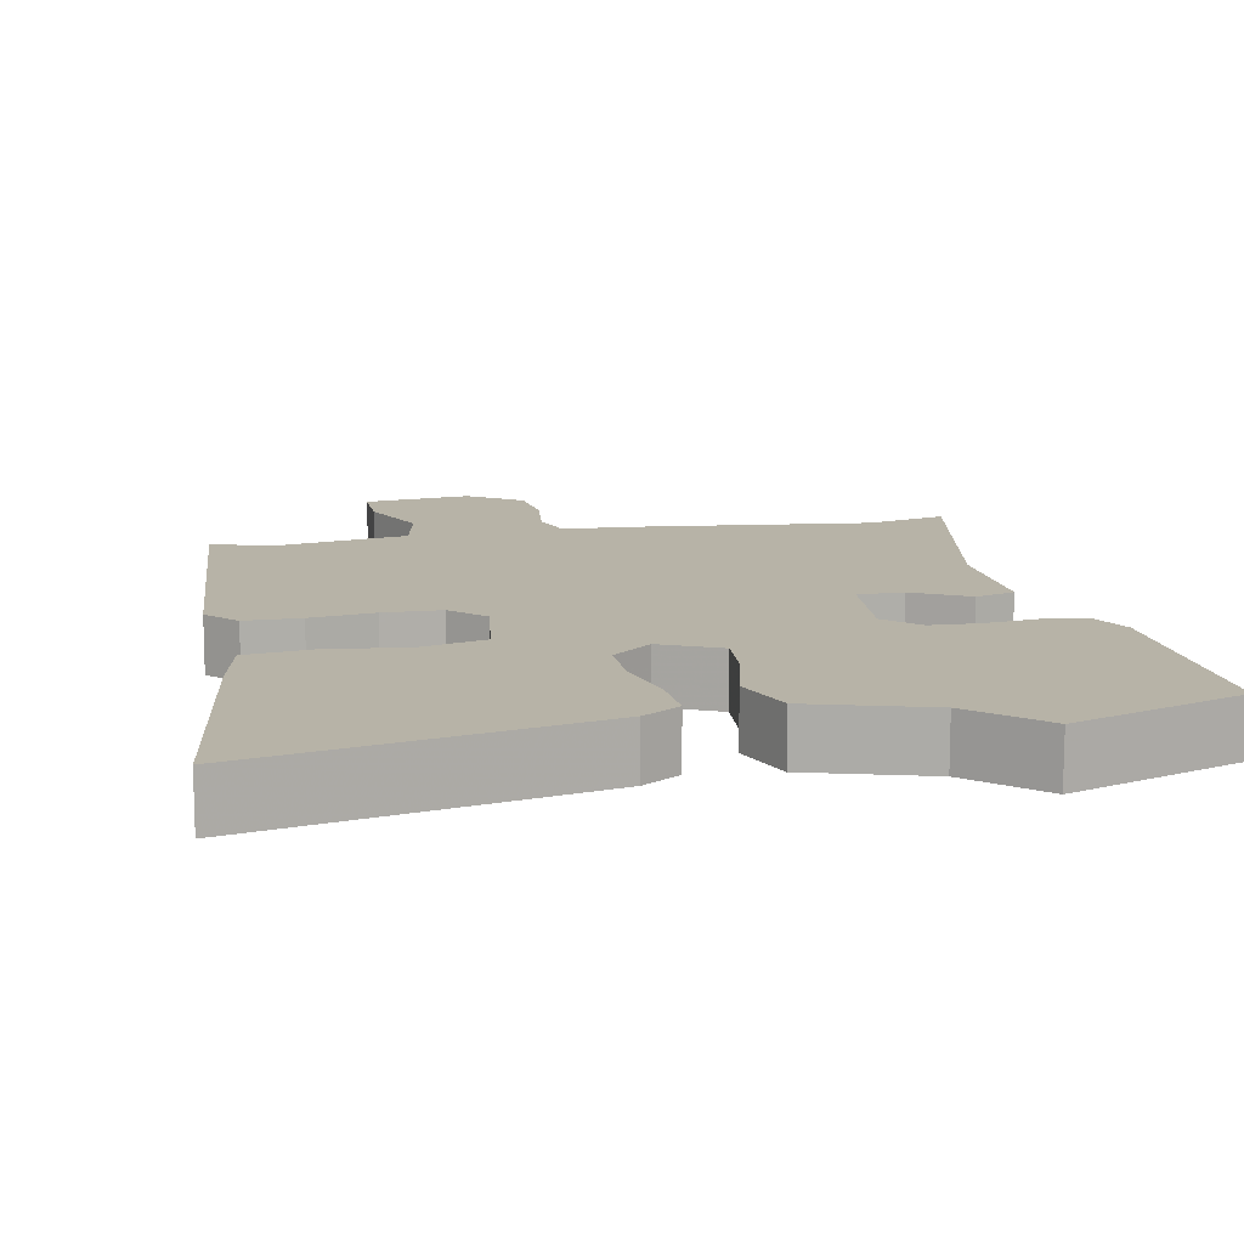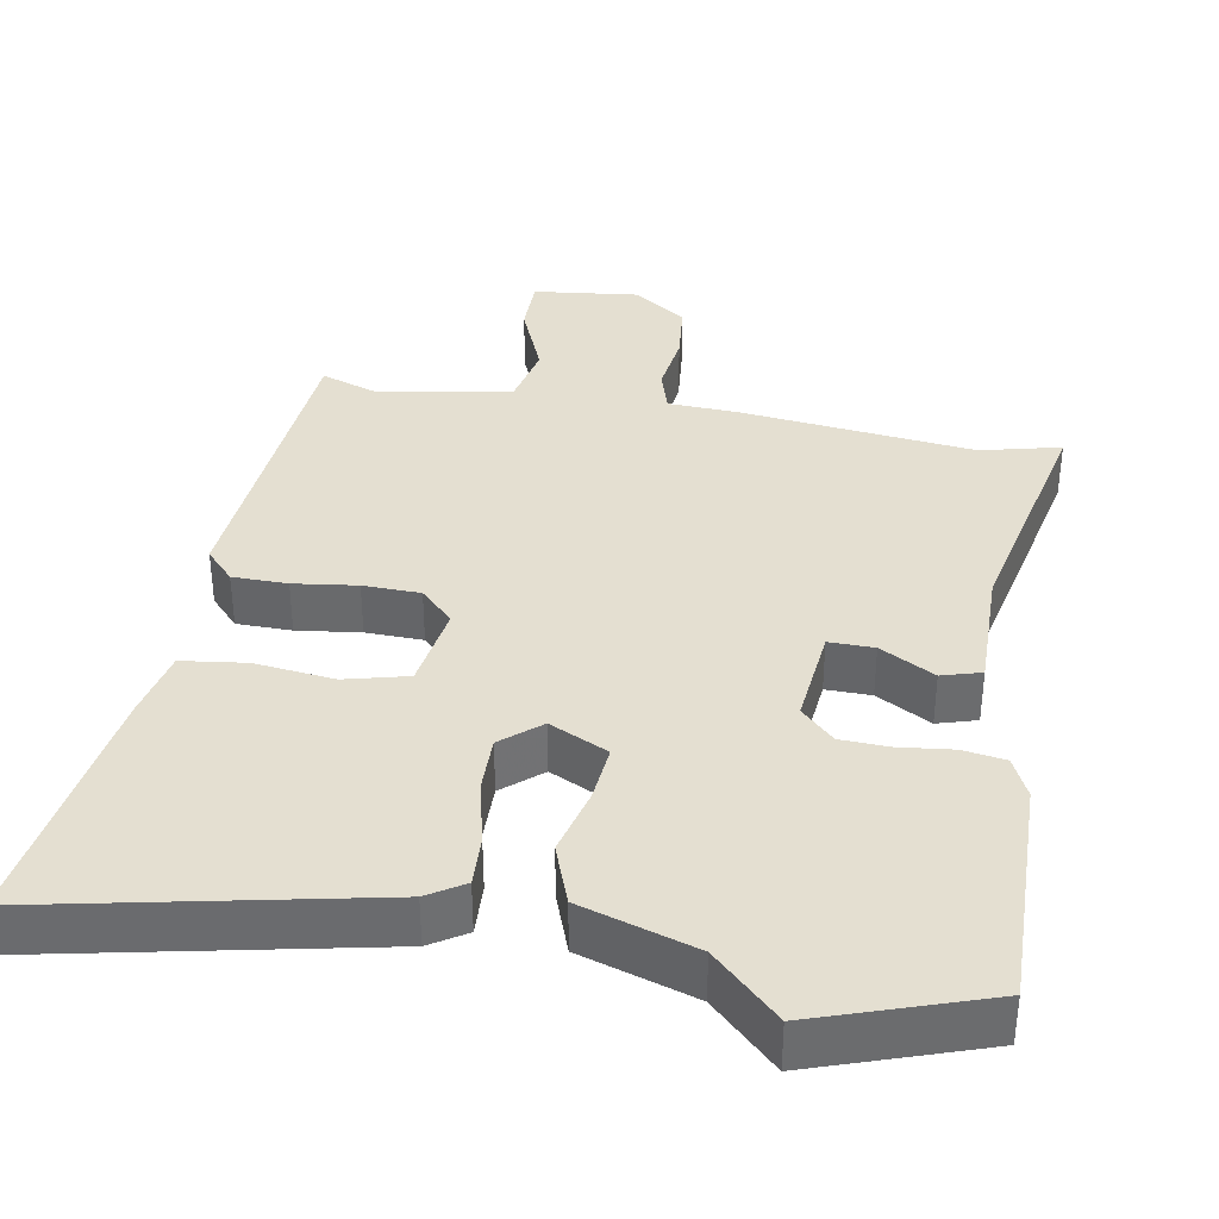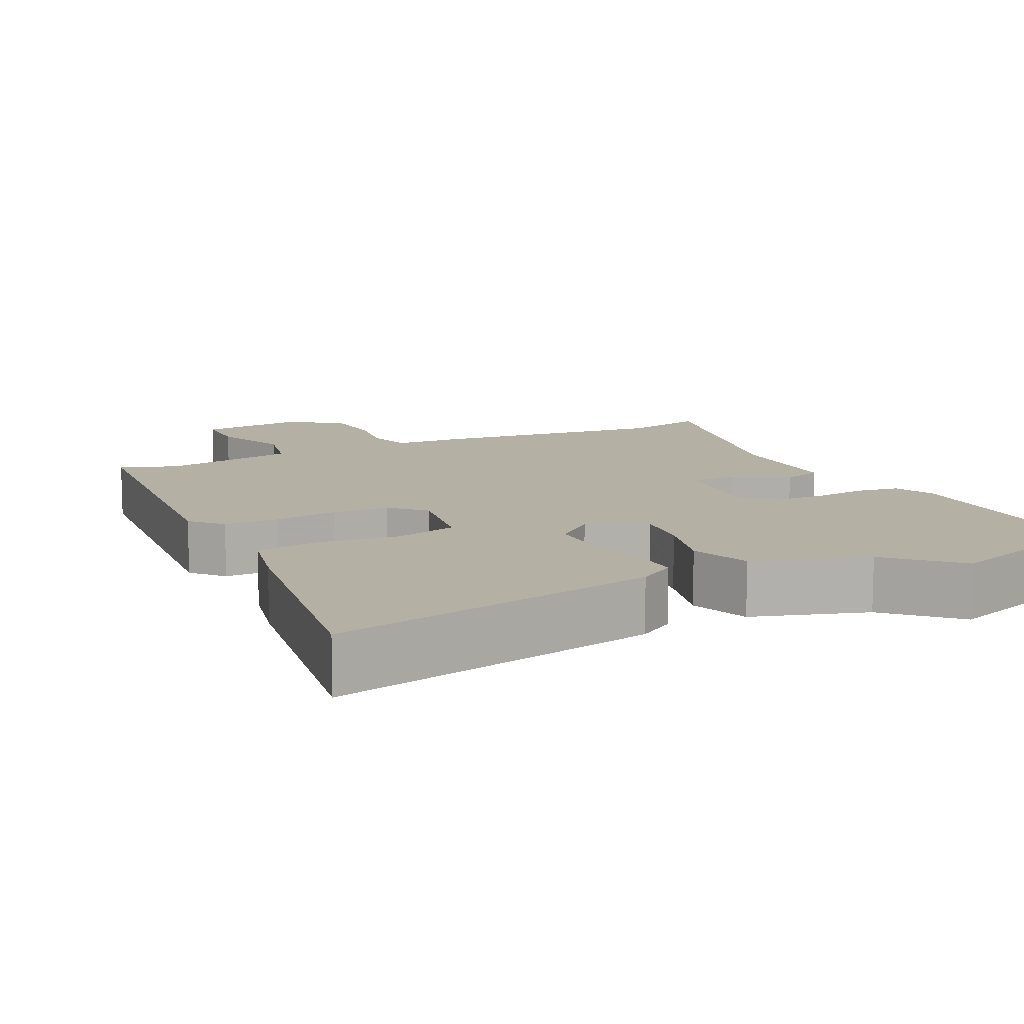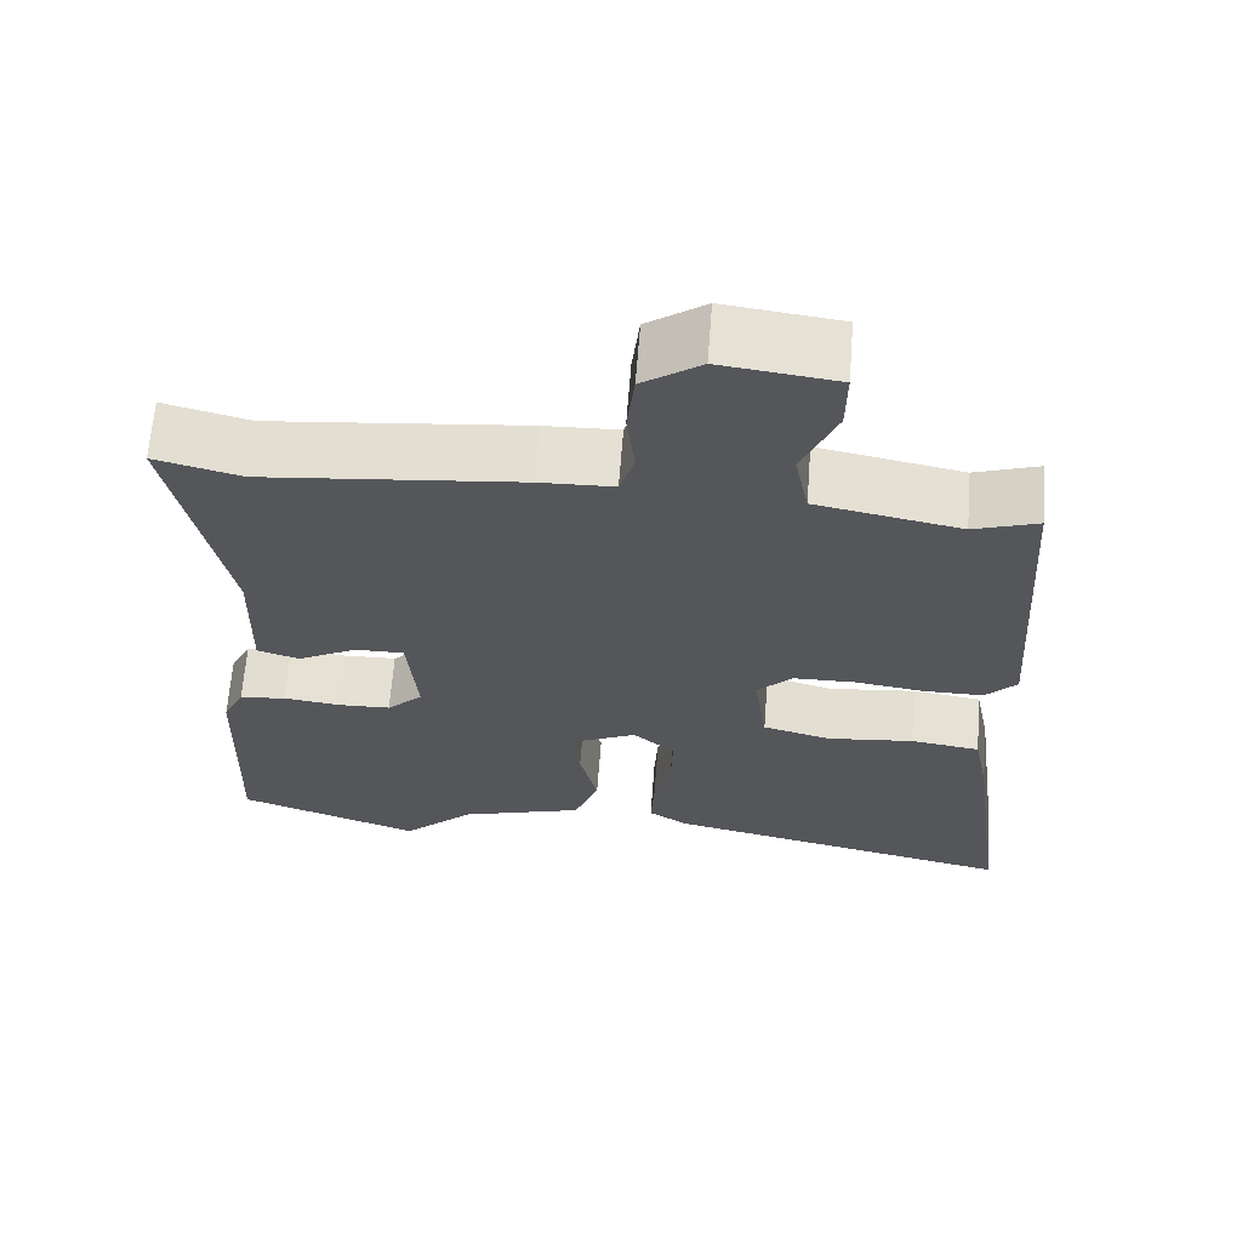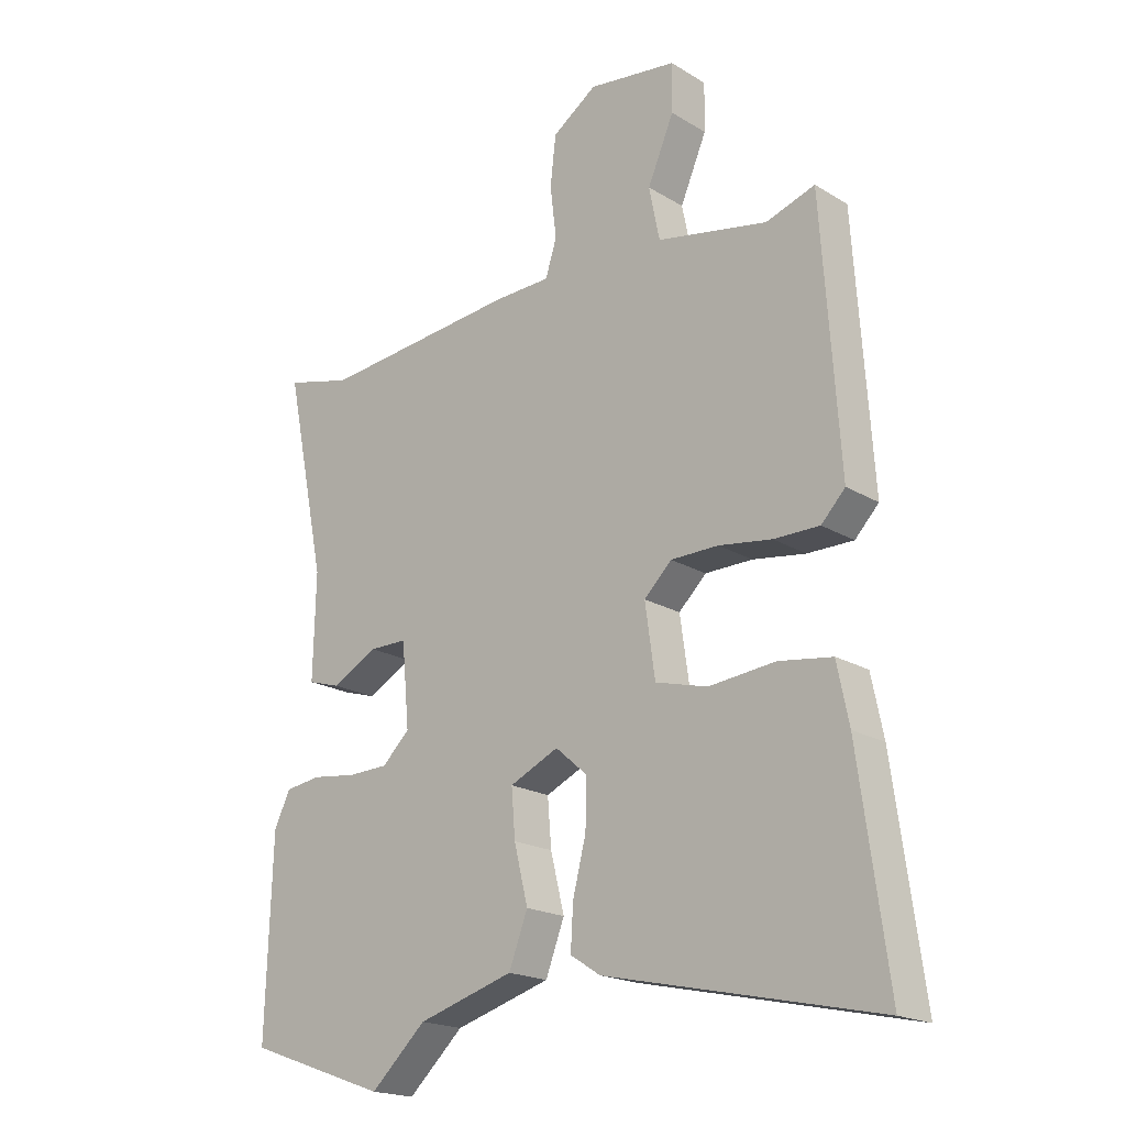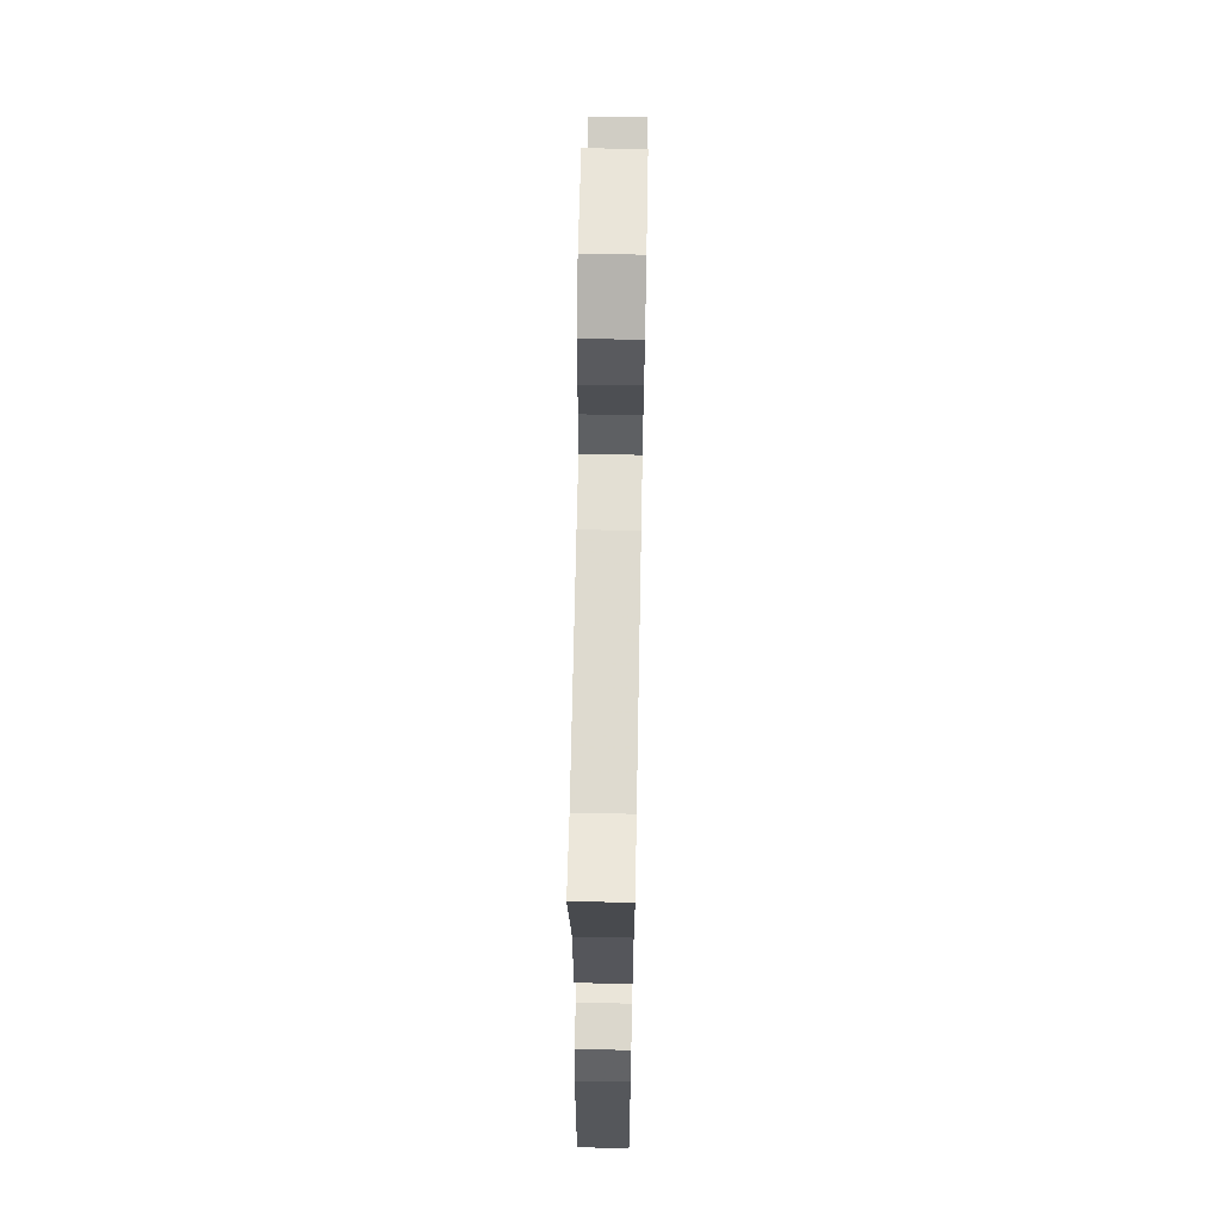
<metadata>
{"format":"obj","ext":"obj","renderer":"f3d","projection":"perspective","resolution":1024,"background":"white","views":[{"elev":12.6,"azim":169.0,"up":"+Y"},{"elev":36.8,"azim":-169.3,"up":"+Y"},{"elev":11.6,"azim":154.8,"up":"+Y"},{"elev":64.5,"azim":4.4,"up":"+Z"},{"elev":-19.4,"azim":41.7,"up":"+Z"},{"elev":65.2,"azim":-88.9,"up":"+Z"}]}
</metadata>
<code>
v 0.45 0.07 0.496
v 0.478 0.07 0.08
v 0.44 0.07 0.04
v 0.367 0.07 0.04
v 0.283 0.07 0.052
v 0.207 0.07 0.051
v 0.163 0.07 0.008
v 0.179 0.07 -0.105
v 0.262 0.07 -0.127
v 0.368 0.07 -0.116
v 0.453 0.07 -0.128
v 0.472 0.07 -0.221
v 0.518 0.07 -0.556
v 0.085 0.07 -0.461
v 0.037 0.07 -0.43
v 0.041 0.07 -0.362
v 0.062 0.07 -0.279
v 0.064 0.07 -0.204
v 0.013 0.07 -0.16
v -0.065 0.07 -0.196
v -0.059 0.07 -0.271
v -0.037 0.07 -0.361
v -0.067 0.07 -0.44
v -0.22 0.07 -0.486
v -0.308 0.07 -0.568
v -0.532 0.07 -0.489
v -0.522 0.07 -0.182
v -0.496 0.07 -0.129
v -0.439 0.07 -0.121
v -0.369 0.07 -0.13
v -0.304 0.07 -0.128
v -0.26 0.07 -0.086
v -0.272 0.07 0.045
v -0.332 0.07 0.045
v -0.405 0.07 0.006
v -0.457 0.07 0.022
v -0.453 0.07 0.187
v -0.518 0.07 0.505
v -0.412 0.07 0.478
v -0.098 0.07 0.51
v -0.007 0.07 0.513
v 0.011 0.07 0.57
v 0.001 0.07 0.652
v 0.01 0.07 0.731
v 0.081 0.07 0.78
v 0.222 0.07 0.762
v 0.221 0.07 0.686
v 0.179 0.07 0.588
v 0.196 0.07 0.504
v 0.372 0.07 0.47
v 0.45 0 0.496
v 0.478 0 0.08
v 0.44 0 0.04
v 0.367 0 0.04
v 0.283 0 0.052
v 0.207 0 0.051
v 0.163 0 0.008
v 0.179 0 -0.105
v 0.262 0 -0.127
v 0.368 0 -0.116
v 0.453 0 -0.128
v 0.472 0 -0.221
v 0.518 0 -0.556
v 0.085 0 -0.461
v 0.037 0 -0.43
v 0.041 0 -0.362
v 0.062 0 -0.279
v 0.064 0 -0.204
v 0.013 0 -0.16
v -0.065 0 -0.196
v -0.059 0 -0.271
v -0.037 0 -0.361
v -0.067 0 -0.44
v -0.22 0 -0.486
v -0.308 0 -0.568
v -0.532 0 -0.489
v -0.522 0 -0.182
v -0.496 0 -0.129
v -0.439 0 -0.121
v -0.369 0 -0.13
v -0.304 0 -0.128
v -0.26 0 -0.086
v -0.272 0 0.045
v -0.332 0 0.045
v -0.405 0 0.006
v -0.457 0 0.022
v -0.453 0 0.187
v -0.518 0 0.505
v -0.412 0 0.478
v -0.098 0 0.51
v -0.007 0 0.513
v 0.011 0 0.57
v 0.001 0 0.652
v 0.01 0 0.731
v 0.081 0 0.78
v 0.222 0 0.762
v 0.221 0 0.686
v 0.179 0 0.588
v 0.196 0 0.504
v 0.372 0 0.47
f 45 46 47 48
f 45 48 49
f 42 43 44 45
f 41 42 45 49
f 39 40 41 49
f 37 38 39
f 37 39 49 50
f 34 35 36 37
f 33 34 37 50
f 27 28 29 30
f 27 30 31
f 24 25 26 27
f 24 27 31
f 21 22 23 24
f 20 21 24 31
f 19 20 31 32
f 14 15 16 17
f 14 17 18
f 13 14 18
f 12 13 18 19
f 9 10 11 12
f 8 9 12 19
f 2 3 4 5
f 2 5 6
f 1 2 6
f 50 1 6 7
f 32 33 50 7
f 7 8 19 32
f 98 97 96 95
f 99 98 95
f 95 94 93 92
f 99 95 92 91
f 99 91 90 89
f 89 88 87
f 100 99 89 87
f 87 86 85 84
f 100 87 84 83
f 80 79 78 77
f 81 80 77
f 77 76 75 74
f 81 77 74
f 74 73 72 71
f 81 74 71 70
f 82 81 70 69
f 67 66 65 64
f 68 67 64
f 68 64 63
f 69 68 63 62
f 62 61 60 59
f 69 62 59 58
f 55 54 53 52
f 56 55 52
f 56 52 51
f 57 56 51 100
f 57 100 83 82
f 82 69 58 57
f 1 51 52 2
f 2 52 53 3
f 3 53 54 4
f 4 54 55 5
f 5 55 56 6
f 6 56 57 7
f 7 57 58 8
f 8 58 59 9
f 9 59 60 10
f 10 60 61 11
f 11 61 62 12
f 12 62 63 13
f 13 63 64 14
f 14 64 65 15
f 15 65 66 16
f 16 66 67 17
f 17 67 68 18
f 18 68 69 19
f 19 69 70 20
f 20 70 71 21
f 21 71 72 22
f 22 72 73 23
f 23 73 74 24
f 24 74 75 25
f 25 75 76 26
f 26 76 77 27
f 27 77 78 28
f 28 78 79 29
f 29 79 80 30
f 30 80 81 31
f 31 81 82 32
f 32 82 83 33
f 33 83 84 34
f 34 84 85 35
f 35 85 86 36
f 36 86 87 37
f 37 87 88 38
f 38 88 89 39
f 39 89 90 40
f 40 90 91 41
f 41 91 92 42
f 42 92 93 43
f 43 93 94 44
f 44 94 95 45
f 45 95 96 46
f 46 96 97 47
f 47 97 98 48
f 48 98 99 49
f 49 99 100 50
f 50 100 51 1

</code>
